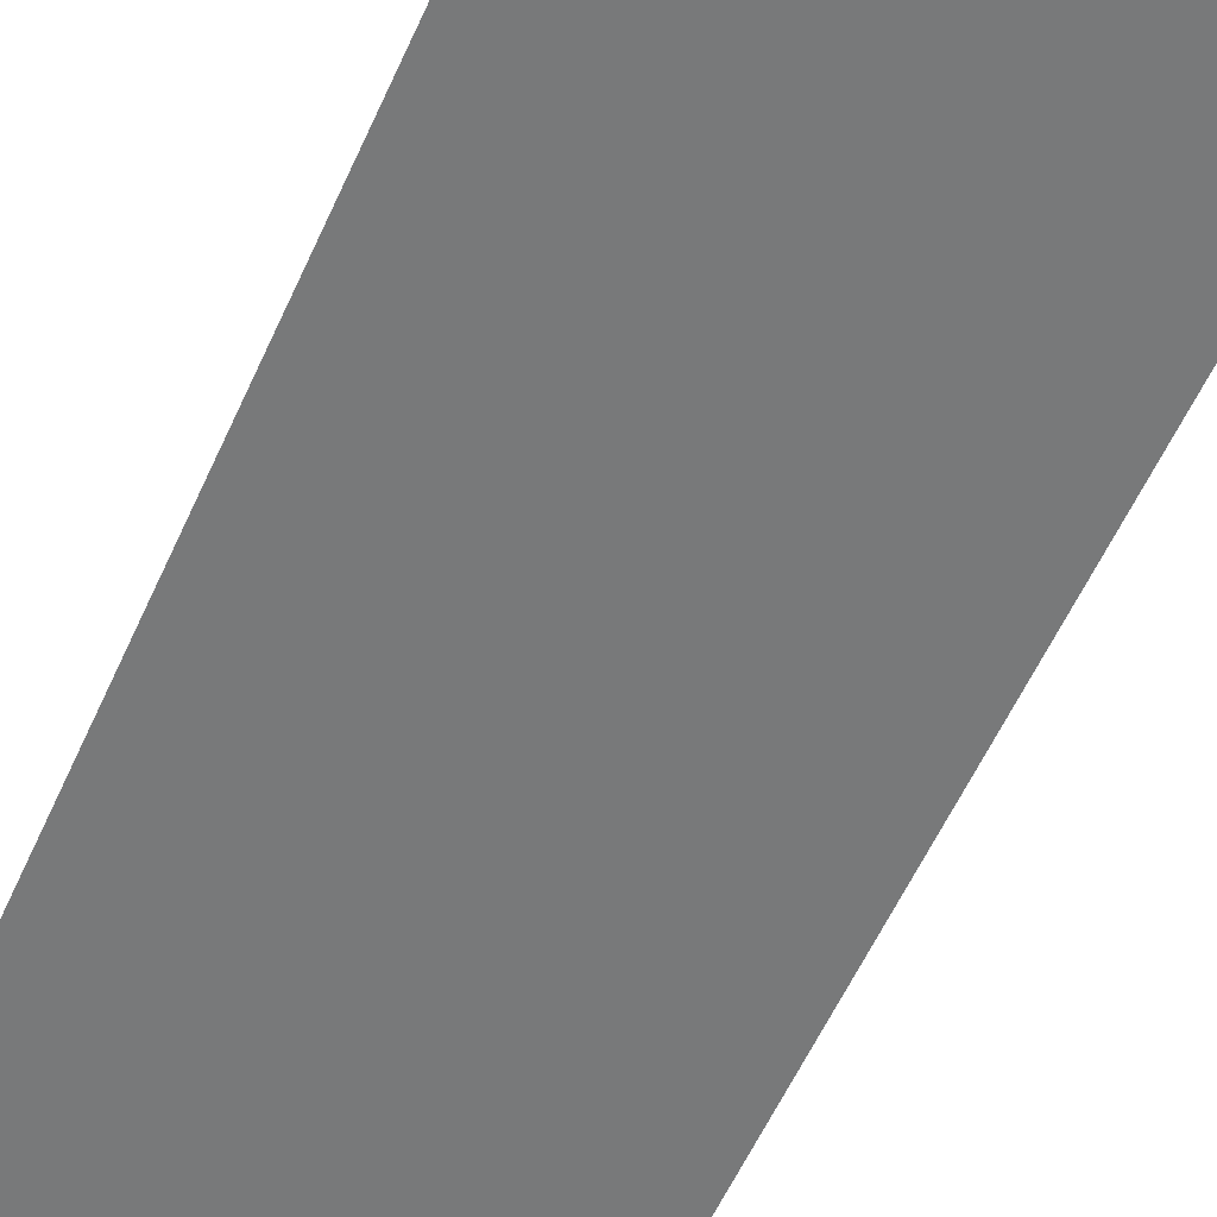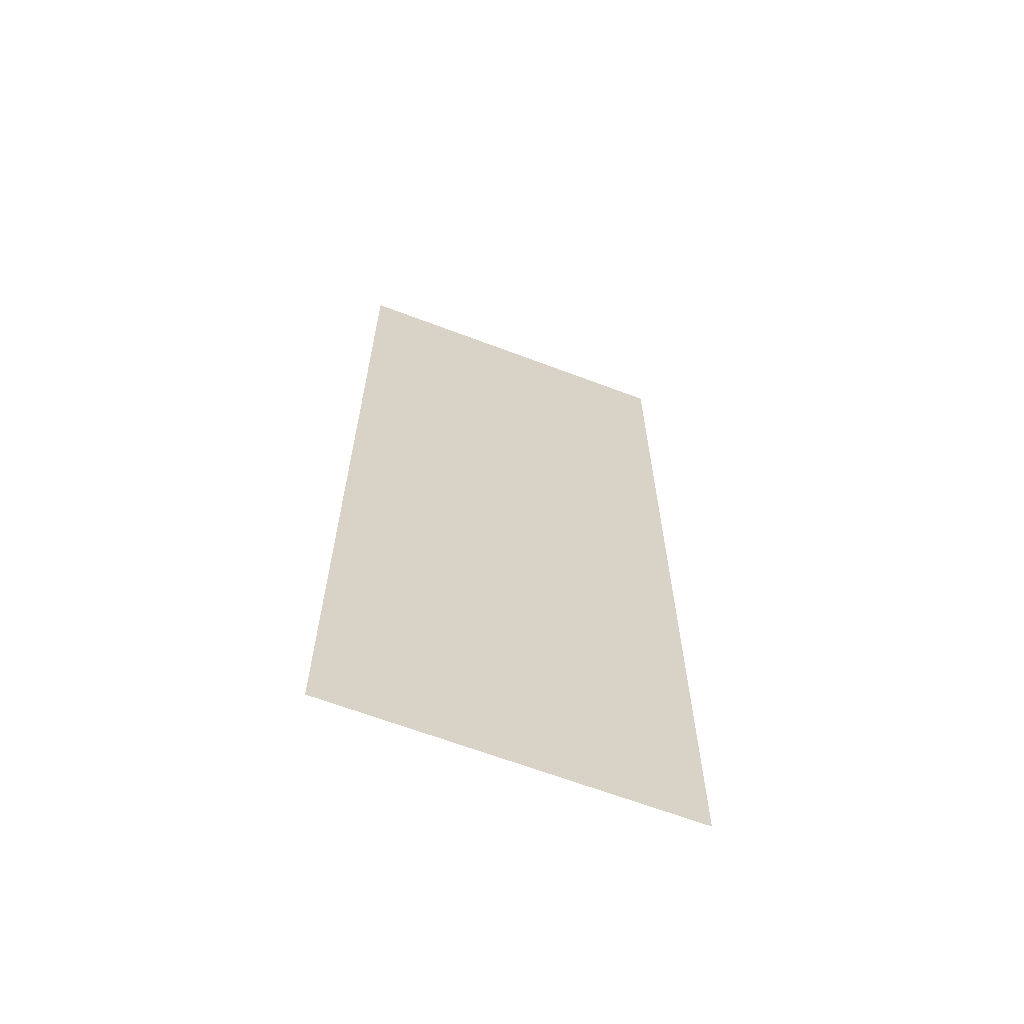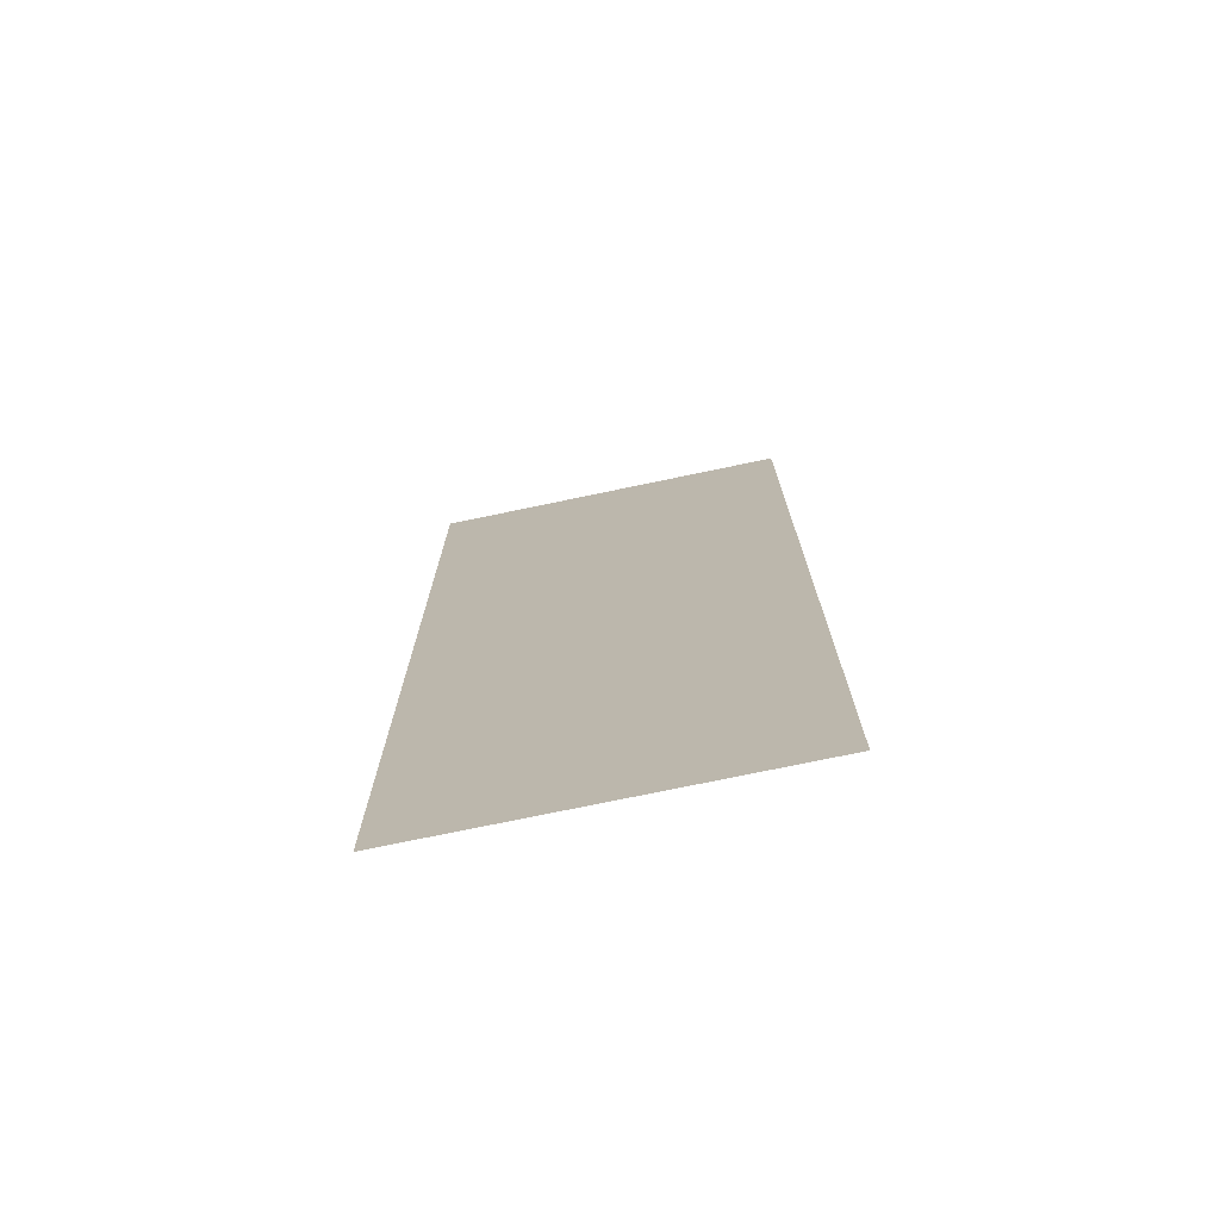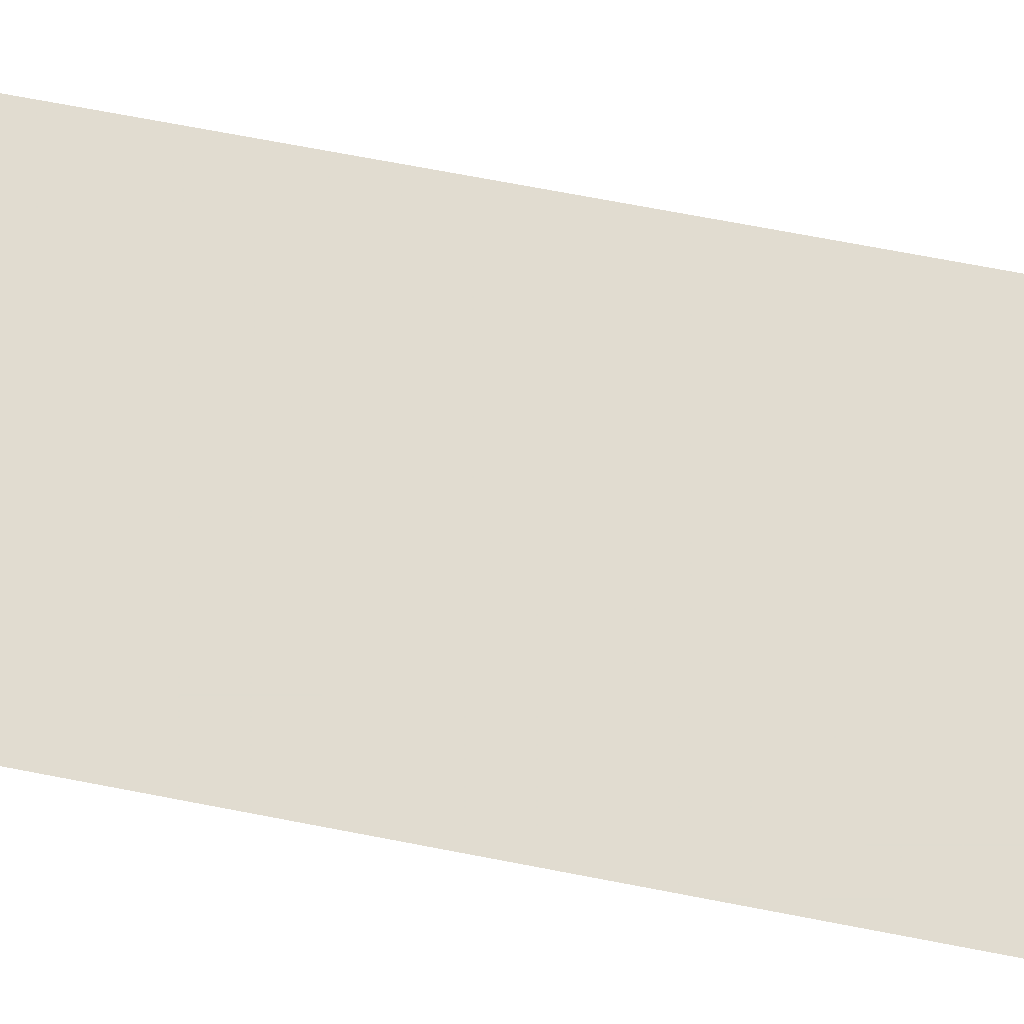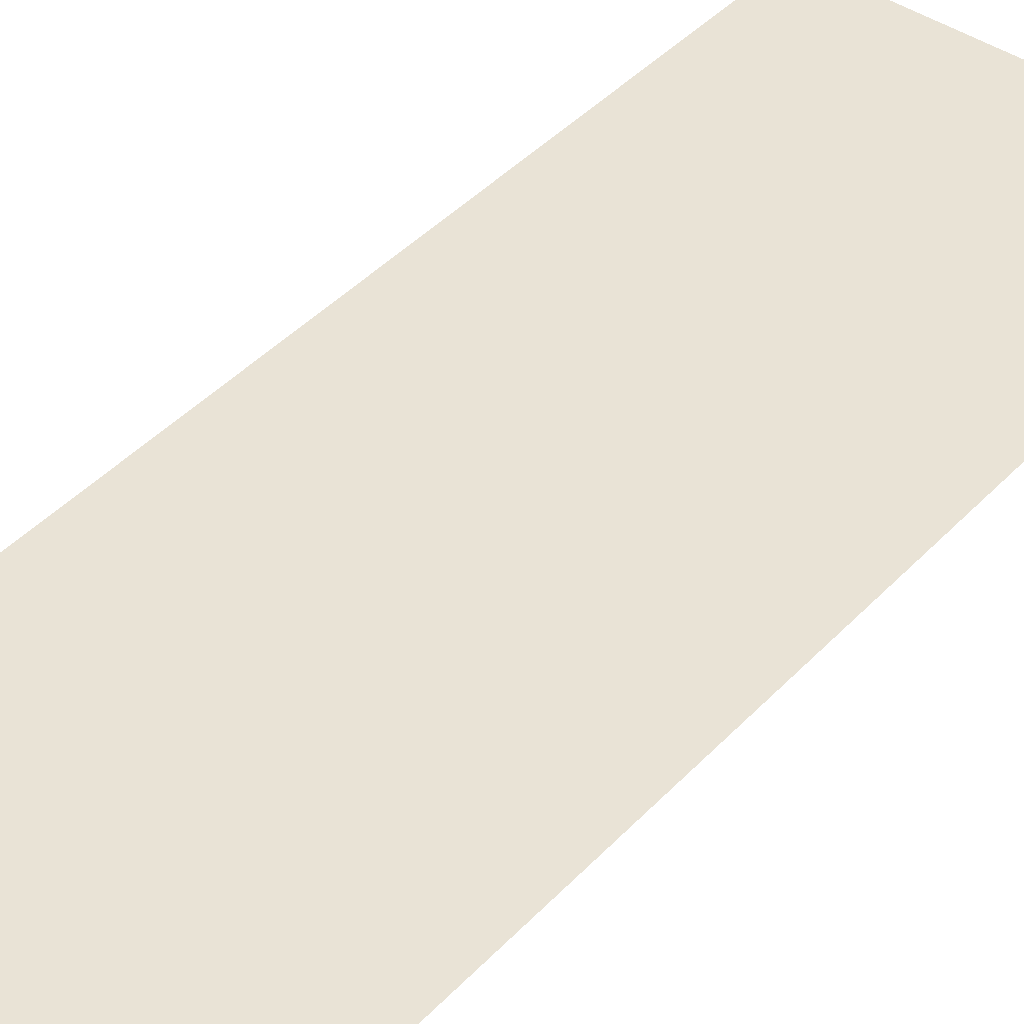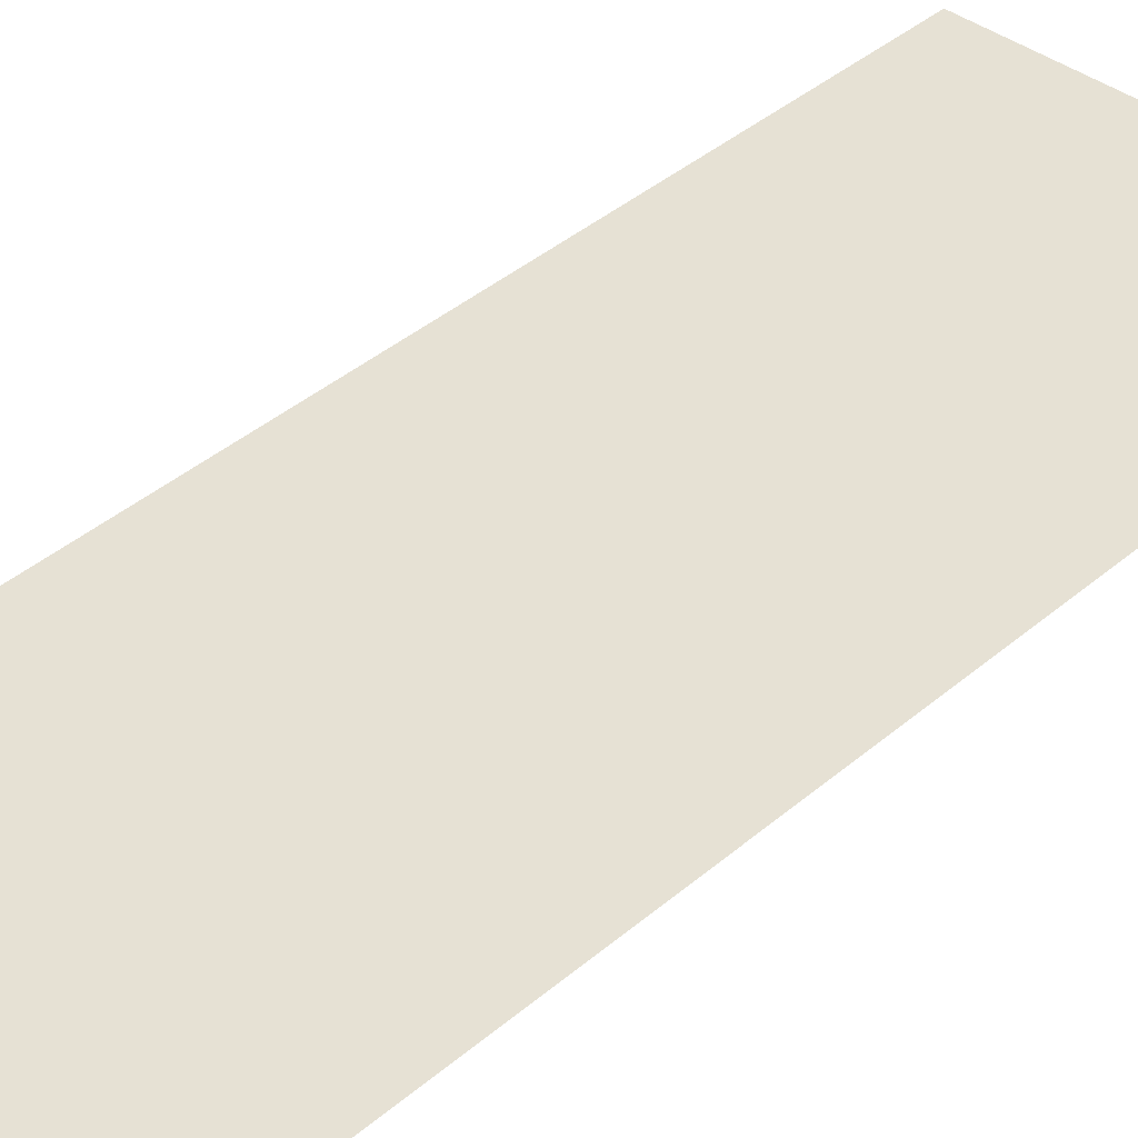
<metadata>
{"format":"obj","ext":"obj","renderer":"f3d","projection":"perspective","resolution":1024,"background":"white","views":[{"elev":-57.7,"azim":-24.1,"up":"+Y"},{"elev":-65.0,"azim":-20.9,"up":"+Z"},{"elev":-74.5,"azim":11.8,"up":"+Z"},{"elev":69.4,"azim":-79.0,"up":"+Y"},{"elev":42.3,"azim":-141.0,"up":"+Y"},{"elev":39.1,"azim":43.1,"up":"+Y"}]}
</metadata>
<code>
v -0.4658 2.701 0
v 0.2711 2.701 0
v -0.4658 2.701 2
v 0.2711 2.701 2
f 1 2 3
f 2 3 4

</code>
